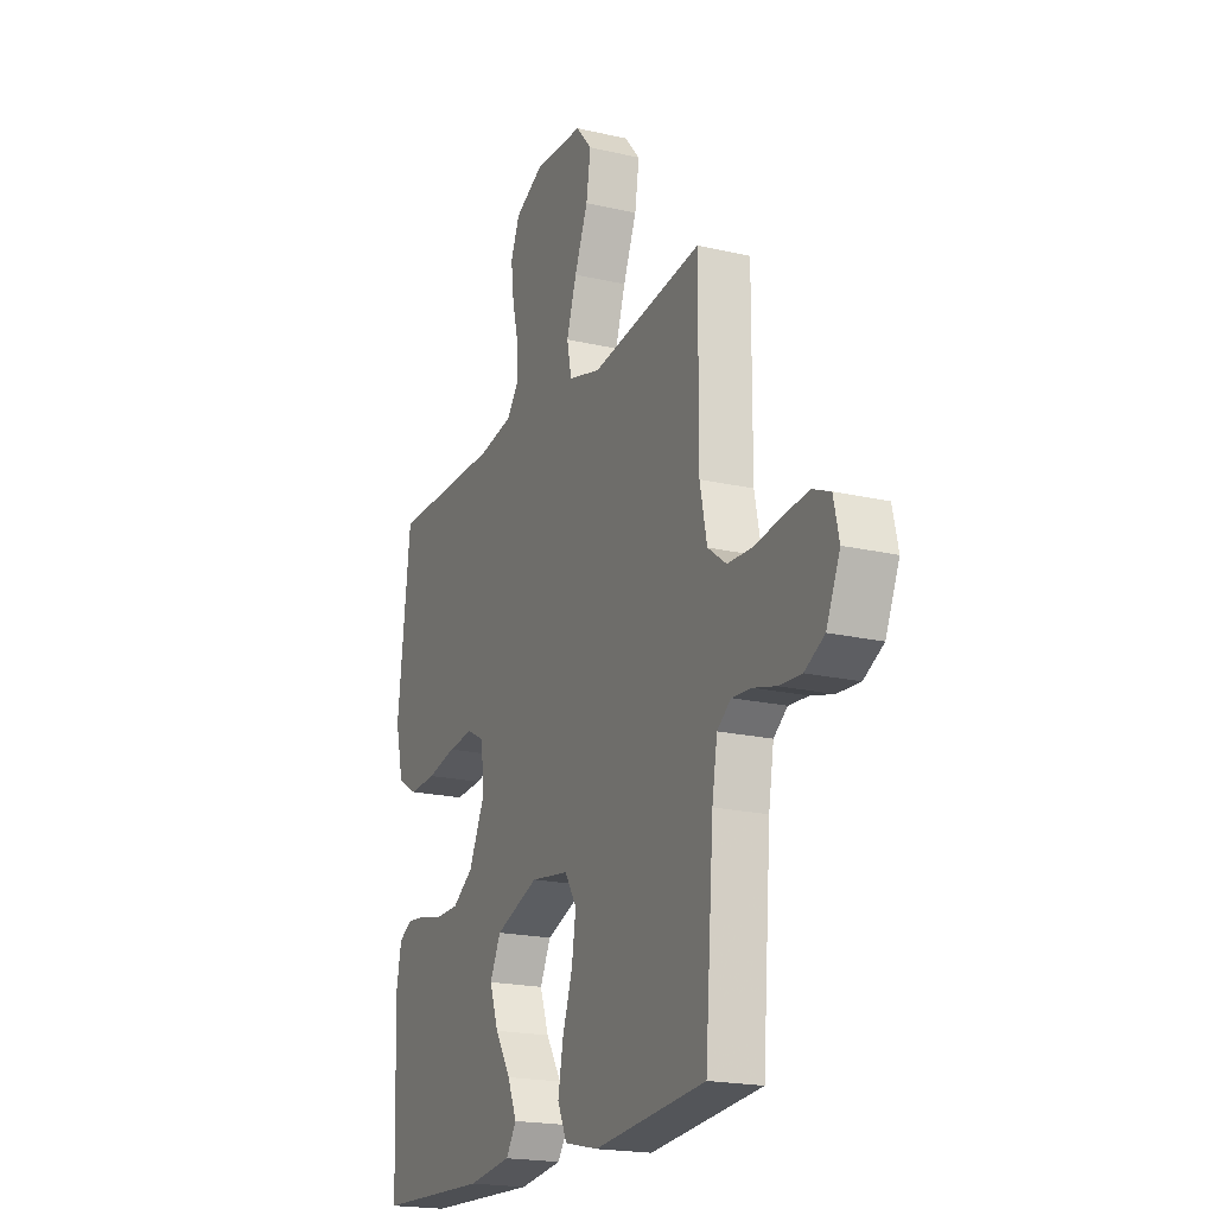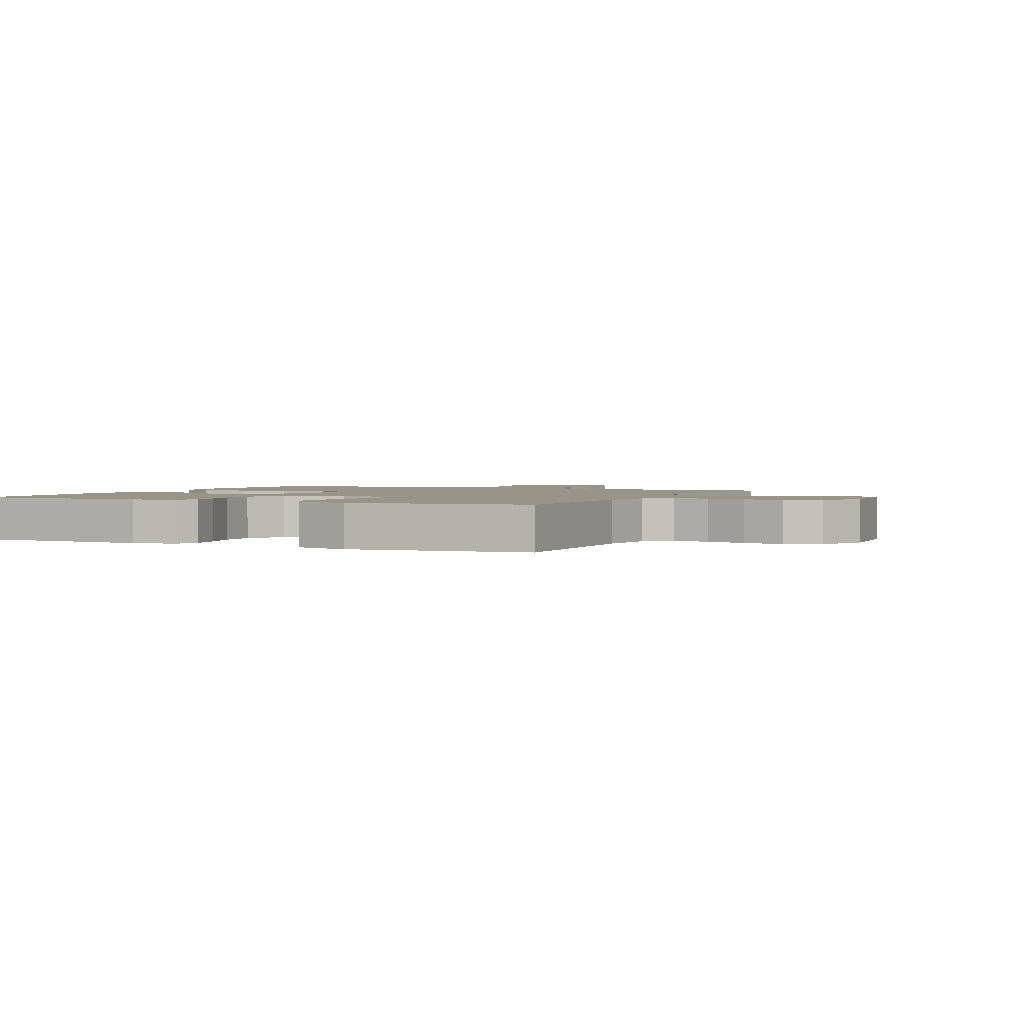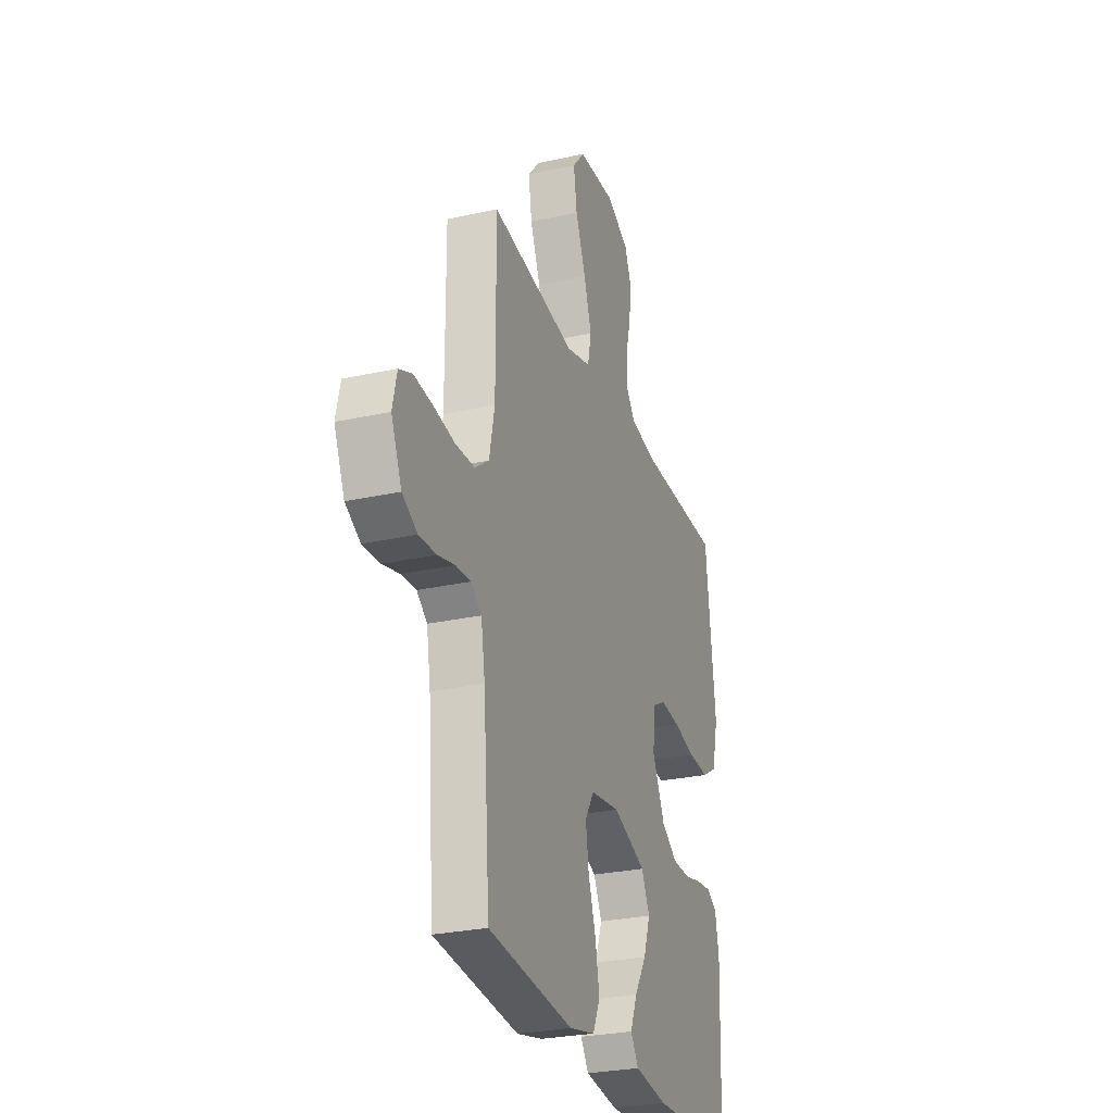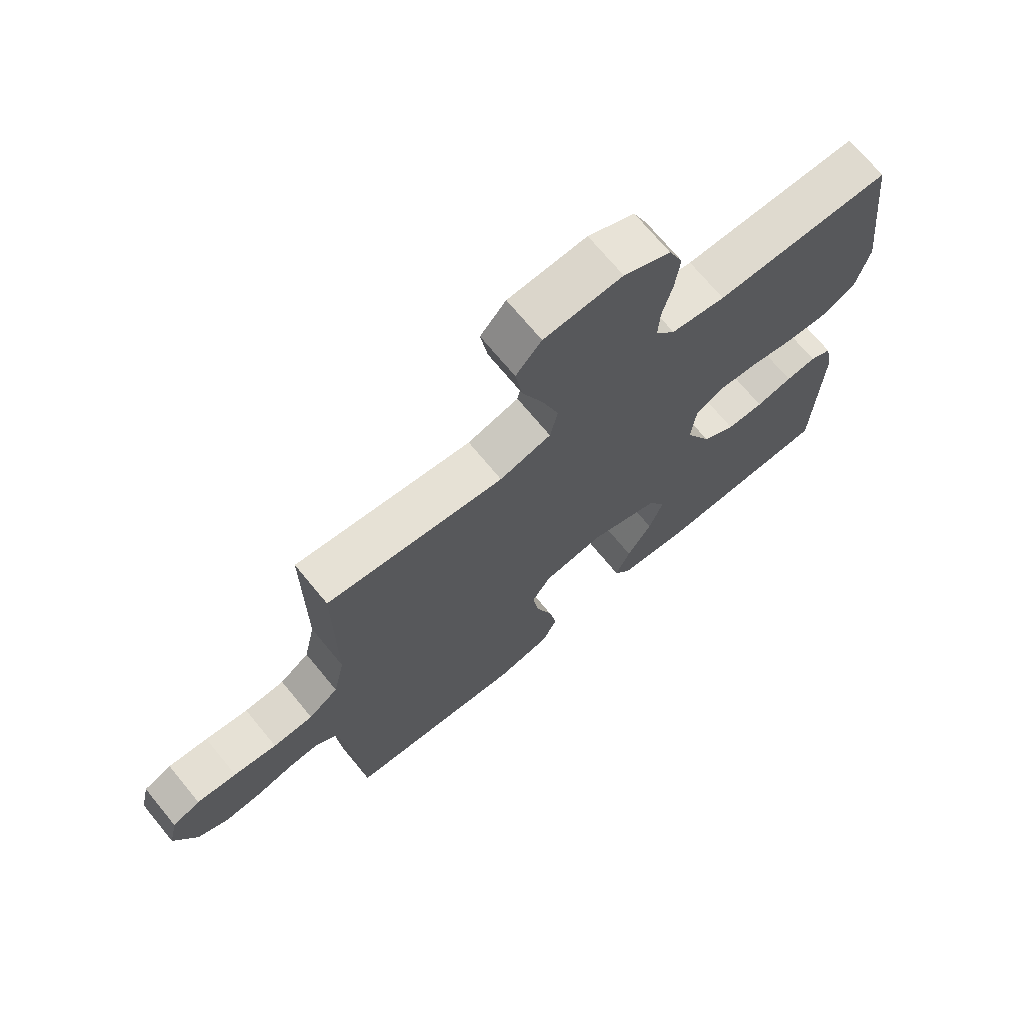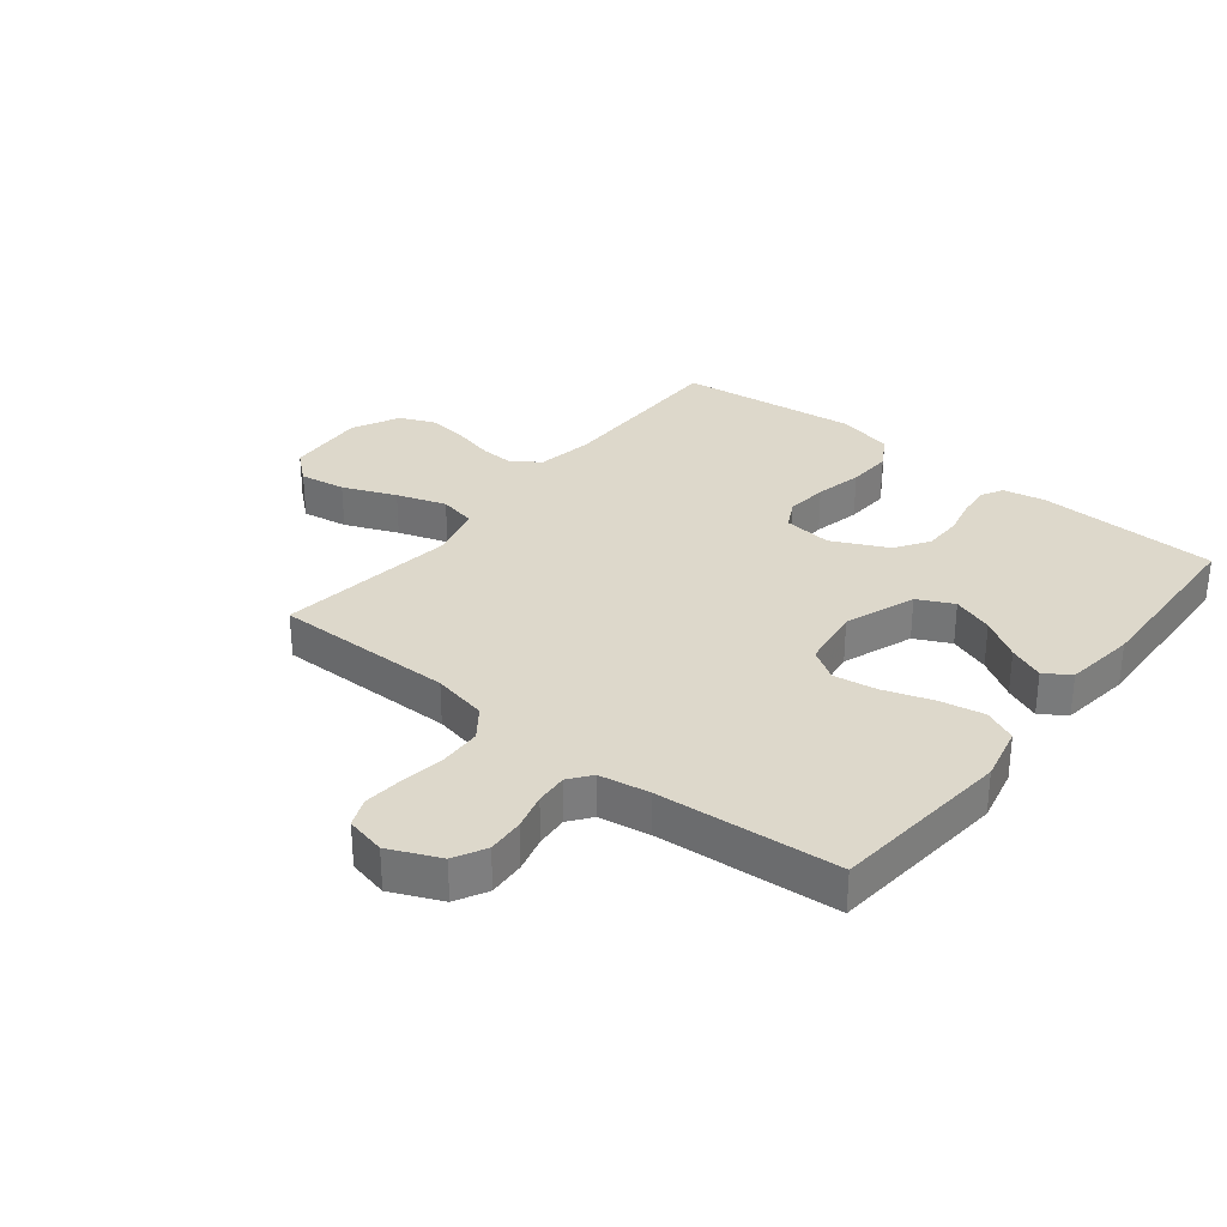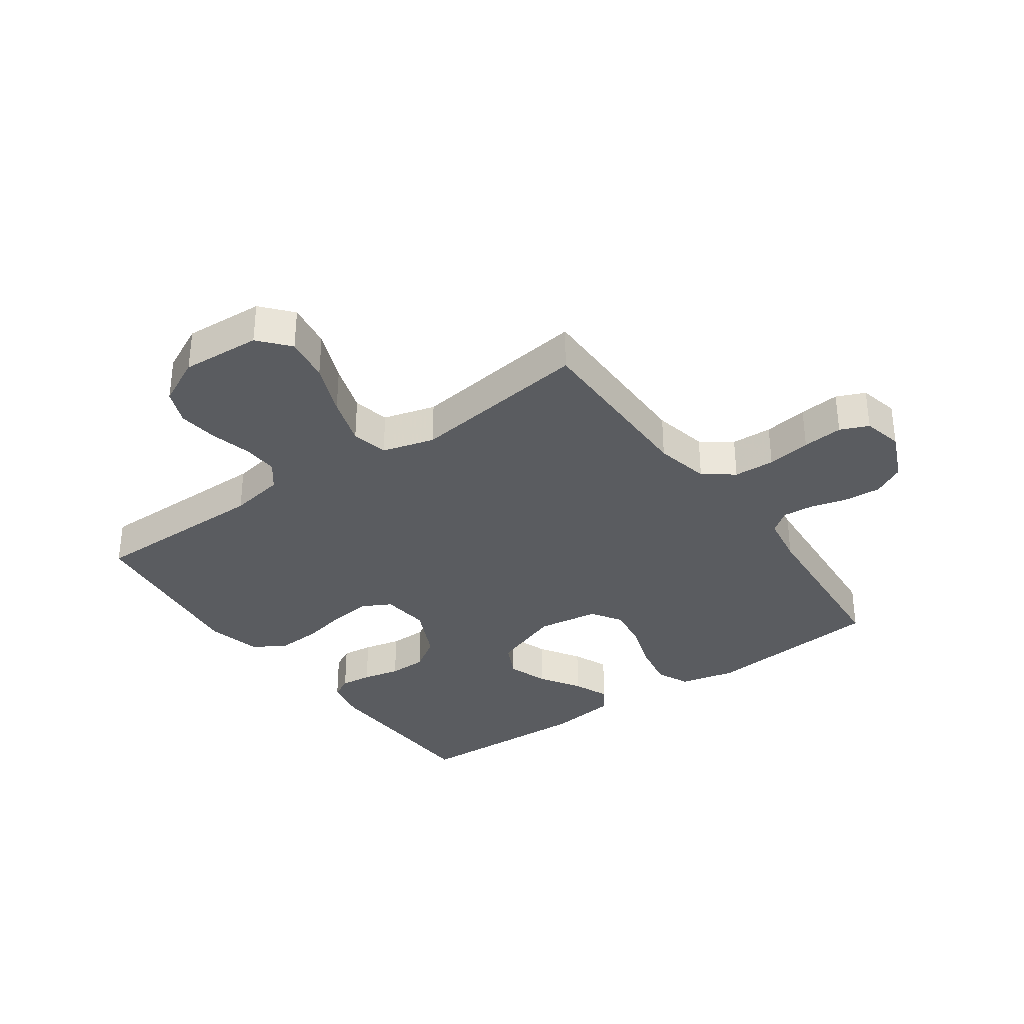
<metadata>
{"format":"obj","ext":"obj","renderer":"f3d","projection":"perspective","resolution":1024,"background":"white","views":[{"elev":-19.6,"azim":66.5,"up":"+Z"},{"elev":1.9,"azim":-65.1,"up":"+Y"},{"elev":-27.6,"azim":108.7,"up":"+Z"},{"elev":70.6,"azim":140.5,"up":"+Z"},{"elev":31.4,"azim":128.5,"up":"+Y"},{"elev":-33.8,"azim":35.5,"up":"+Y"}]}
</metadata>
<code>
v 0.5 0.07 0.5
v 0.499 0.07 0.2
v 0.518 0.07 0.109
v 0.568 0.07 0.072
v 0.636 0.07 0.069
v 0.709 0.07 0.08
v 0.776 0.07 0.086
v 0.823 0.07 0.066
v 0.838 0.07 0
v 0.801 0.07 -0.084
v 0.748 0.07 -0.112
v 0.687 0.07 -0.108
v 0.627 0.07 -0.092
v 0.574 0.07 -0.088
v 0.537 0.07 -0.116
v 0.523 0.07 -0.2
v 0.5 0.07 -0.5
v 0.2 0.07 -0.528
v 0.108 0.07 -0.507
v 0.083 0.07 -0.452
v 0.097 0.07 -0.378
v 0.124 0.07 -0.297
v 0.135 0.07 -0.225
v 0.103 0.07 -0.174
v 0 0.07 -0.159
v -0.117 0.07 -0.202
v -0.146 0.07 -0.261
v -0.122 0.07 -0.329
v -0.08 0.07 -0.396
v -0.055 0.07 -0.455
v -0.083 0.07 -0.497
v -0.2 0.07 -0.512
v -0.5 0.07 -0.5
v -0.511 0.07 -0.2
v -0.497 0.07 -0.13
v -0.46 0.07 -0.11
v -0.408 0.07 -0.116
v -0.346 0.07 -0.13
v -0.283 0.07 -0.129
v -0.227 0.07 -0.092
v -0.183 0.07 0
v -0.192 0.07 0.08
v -0.239 0.07 0.105
v -0.308 0.07 0.098
v -0.386 0.07 0.081
v -0.459 0.07 0.077
v -0.513 0.07 0.109
v -0.535 0.07 0.2
v -0.5 0.07 0.5
v -0.2 0.07 0.5
v -0.108 0.07 0.516
v -0.075 0.07 0.559
v -0.078 0.07 0.618
v -0.095 0.07 0.686
v -0.103 0.07 0.753
v -0.079 0.07 0.811
v 0 0.07 0.85
v 0.132 0.07 0.842
v 0.175 0.07 0.792
v 0.163 0.07 0.716
v 0.127 0.07 0.628
v 0.1 0.07 0.546
v 0.113 0.07 0.485
v 0.2 0.07 0.461
v 0.5 0 0.5
v 0.499 0 0.2
v 0.518 0 0.109
v 0.568 0 0.072
v 0.636 0 0.069
v 0.709 0 0.08
v 0.776 0 0.086
v 0.823 0 0.066
v 0.838 0 0
v 0.801 0 -0.084
v 0.748 0 -0.112
v 0.687 0 -0.108
v 0.627 0 -0.092
v 0.574 0 -0.088
v 0.537 0 -0.116
v 0.523 0 -0.2
v 0.5 0 -0.5
v 0.2 0 -0.528
v 0.108 0 -0.507
v 0.083 0 -0.452
v 0.097 0 -0.378
v 0.124 0 -0.297
v 0.135 0 -0.225
v 0.103 0 -0.174
v 0 0 -0.159
v -0.117 0 -0.202
v -0.146 0 -0.261
v -0.122 0 -0.329
v -0.08 0 -0.396
v -0.055 0 -0.455
v -0.083 0 -0.497
v -0.2 0 -0.512
v -0.5 0 -0.5
v -0.511 0 -0.2
v -0.497 0 -0.13
v -0.46 0 -0.11
v -0.408 0 -0.116
v -0.346 0 -0.13
v -0.283 0 -0.129
v -0.227 0 -0.092
v -0.183 0 0
v -0.192 0 0.08
v -0.239 0 0.105
v -0.308 0 0.098
v -0.386 0 0.081
v -0.459 0 0.077
v -0.513 0 0.109
v -0.535 0 0.2
v -0.5 0 0.5
v -0.2 0 0.5
v -0.108 0 0.516
v -0.075 0 0.559
v -0.078 0 0.618
v -0.095 0 0.686
v -0.103 0 0.753
v -0.079 0 0.811
v 0 0 0.85
v 0.132 0 0.842
v 0.175 0 0.792
v 0.163 0 0.716
v 0.127 0 0.628
v 0.1 0 0.546
v 0.113 0 0.485
v 0.2 0 0.461
f 58 59 60 61
f 58 61 62
f 57 58 62
f 56 57 62 63
f 53 54 55 56
f 52 53 56 63
f 47 48 49 50
f 47 50 51
f 44 45 46 47
f 43 44 47 51
f 42 43 51 52
f 35 36 37 38
f 33 34 35 38
f 33 38 39
f 32 33 39 40
f 28 29 30 31
f 27 28 31 32
f 19 20 21 22
f 19 22 23
f 16 17 18 19
f 15 16 19 23
f 14 15 23 24
f 10 11 12 13
f 10 13 14
f 9 10 14
f 5 6 7 8
f 5 8 9 14
f 64 1 2
f 63 64 2 3
f 41 42 52 63
f 27 32 40 41
f 26 27 41 63
f 25 26 63 3
f 4 5 14 24
f 3 4 24 25
f 125 124 123 122
f 126 125 122
f 126 122 121
f 127 126 121 120
f 120 119 118 117
f 127 120 117 116
f 114 113 112 111
f 115 114 111
f 111 110 109 108
f 115 111 108 107
f 116 115 107 106
f 102 101 100 99
f 102 99 98 97
f 103 102 97
f 104 103 97 96
f 95 94 93 92
f 96 95 92 91
f 86 85 84 83
f 87 86 83
f 83 82 81 80
f 87 83 80 79
f 88 87 79 78
f 77 76 75 74
f 78 77 74
f 78 74 73
f 72 71 70 69
f 78 73 72 69
f 66 65 128
f 67 66 128 127
f 127 116 106 105
f 105 104 96 91
f 127 105 91 90
f 67 127 90 89
f 88 78 69 68
f 89 88 68 67
f 1 65 66 2
f 2 66 67 3
f 3 67 68 4
f 4 68 69 5
f 5 69 70 6
f 6 70 71 7
f 7 71 72 8
f 8 72 73 9
f 9 73 74 10
f 10 74 75 11
f 11 75 76 12
f 12 76 77 13
f 13 77 78 14
f 14 78 79 15
f 15 79 80 16
f 16 80 81 17
f 17 81 82 18
f 18 82 83 19
f 19 83 84 20
f 20 84 85 21
f 21 85 86 22
f 22 86 87 23
f 23 87 88 24
f 24 88 89 25
f 25 89 90 26
f 26 90 91 27
f 27 91 92 28
f 28 92 93 29
f 29 93 94 30
f 30 94 95 31
f 31 95 96 32
f 32 96 97 33
f 33 97 98 34
f 34 98 99 35
f 35 99 100 36
f 36 100 101 37
f 37 101 102 38
f 38 102 103 39
f 39 103 104 40
f 40 104 105 41
f 41 105 106 42
f 42 106 107 43
f 43 107 108 44
f 44 108 109 45
f 45 109 110 46
f 46 110 111 47
f 47 111 112 48
f 48 112 113 49
f 49 113 114 50
f 50 114 115 51
f 51 115 116 52
f 52 116 117 53
f 53 117 118 54
f 54 118 119 55
f 55 119 120 56
f 56 120 121 57
f 57 121 122 58
f 58 122 123 59
f 59 123 124 60
f 60 124 125 61
f 61 125 126 62
f 62 126 127 63
f 63 127 128 64
f 64 128 65 1

</code>
